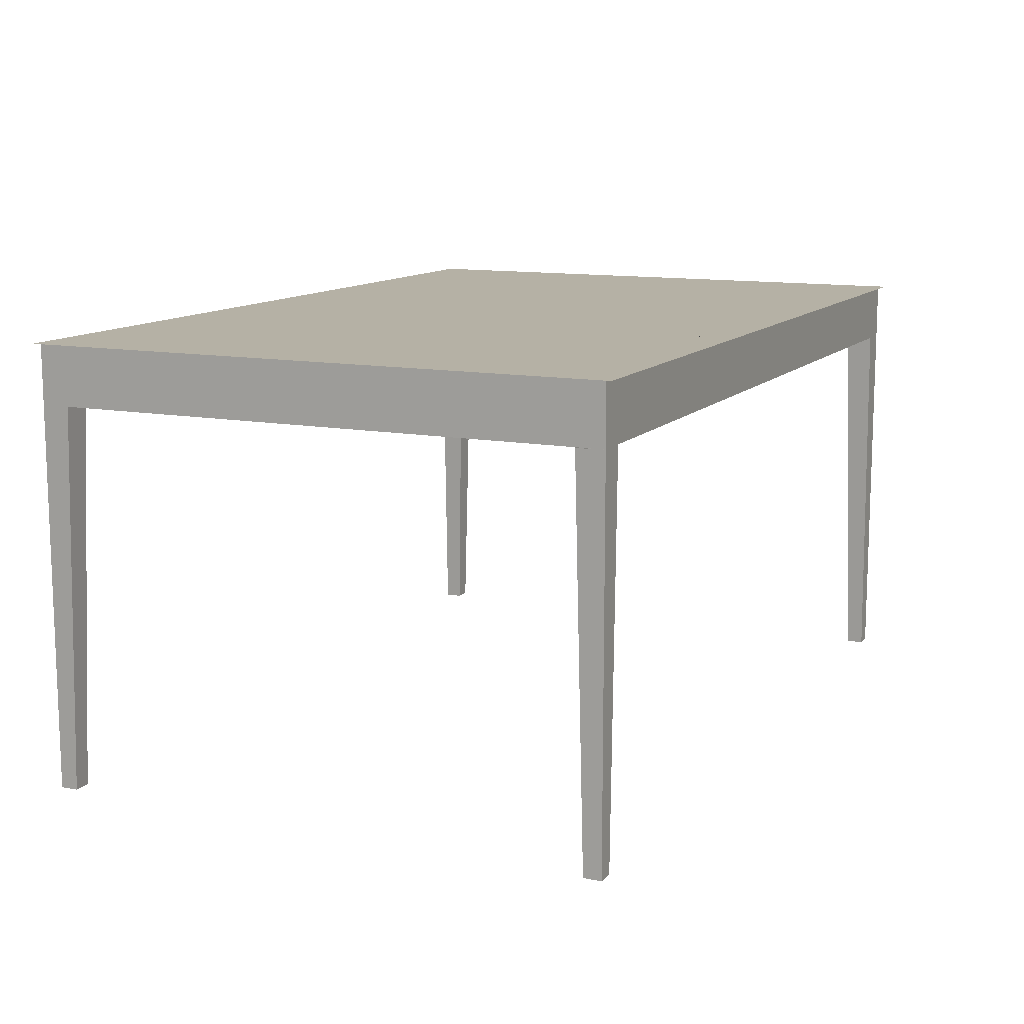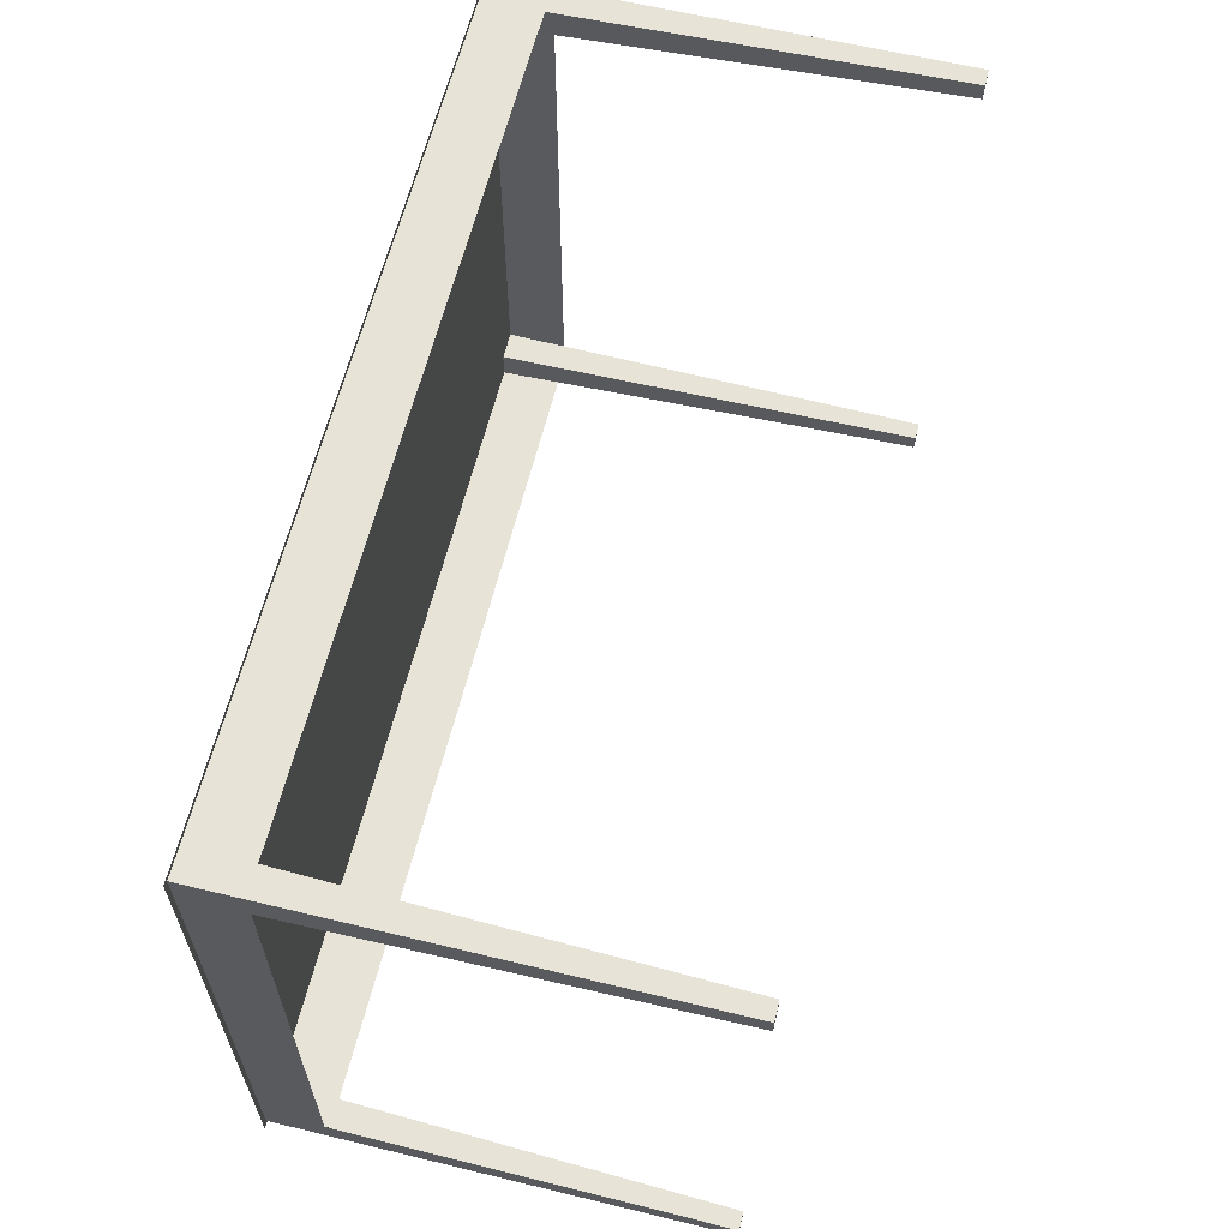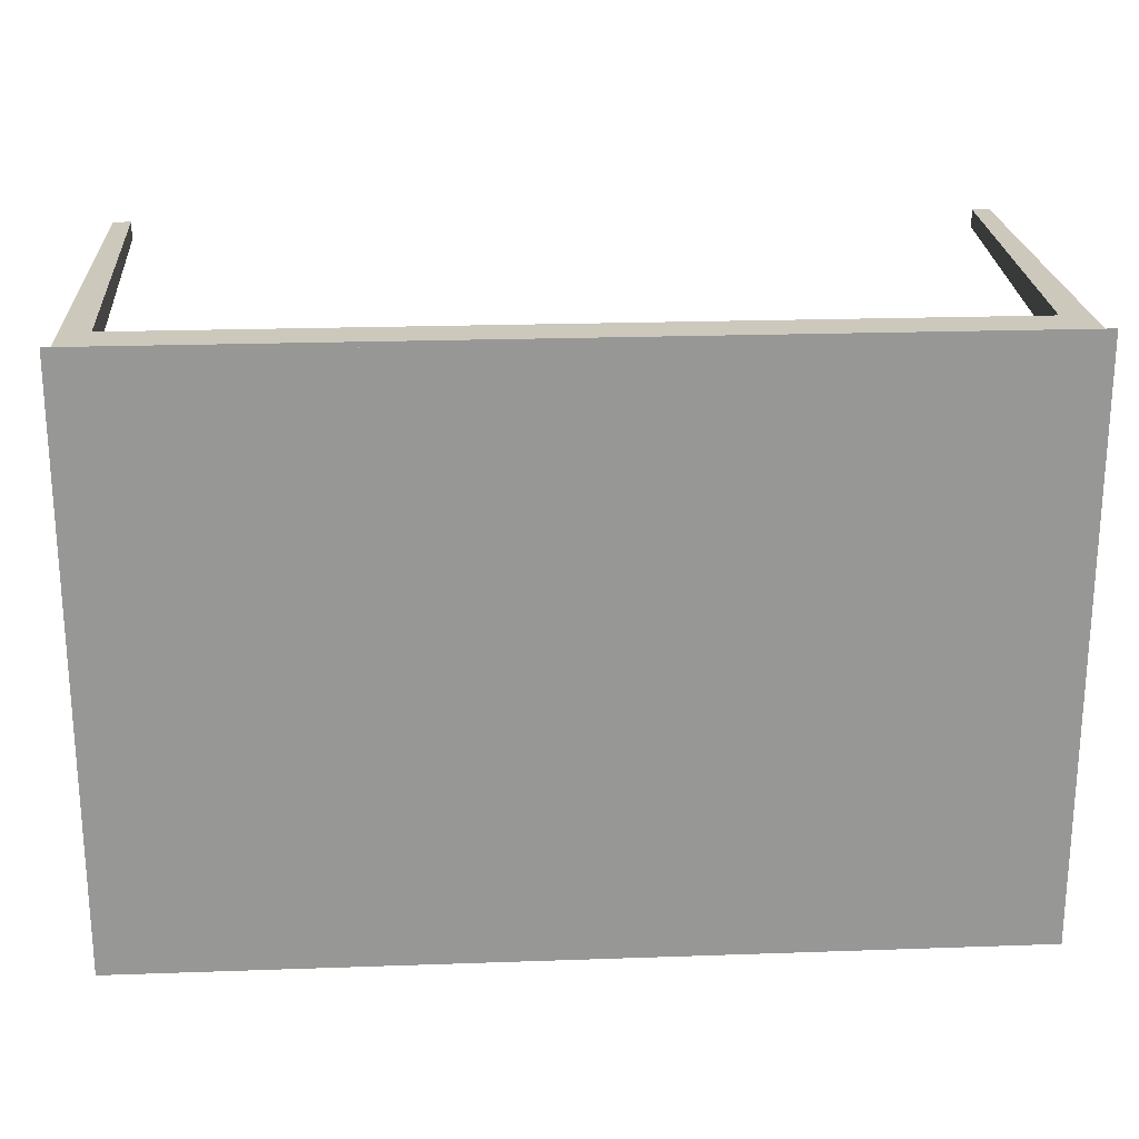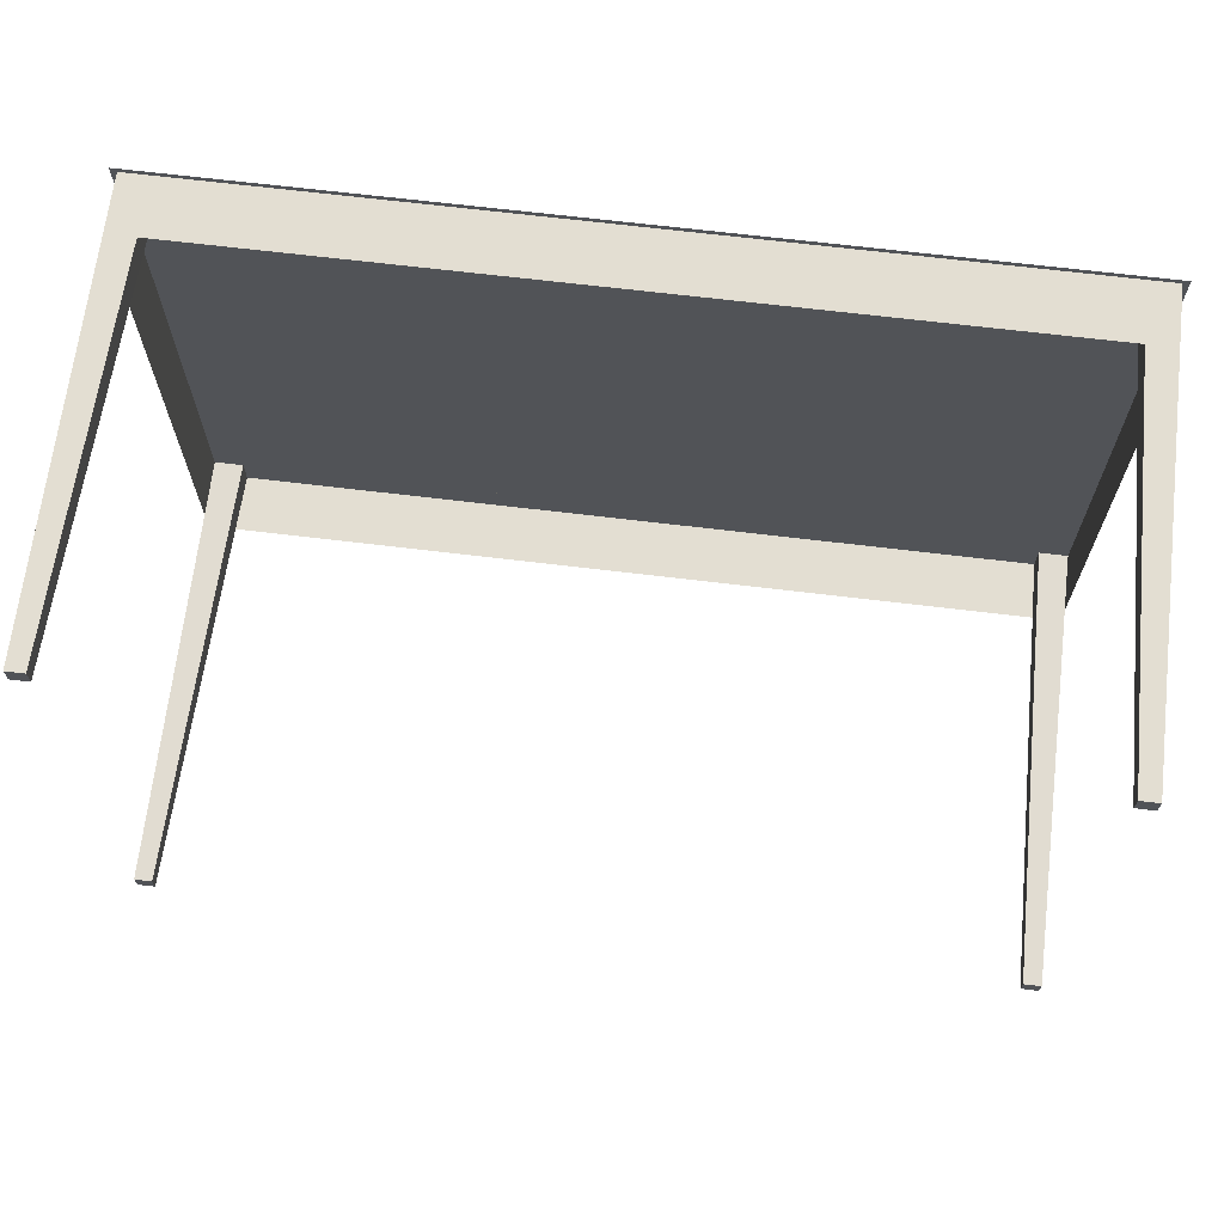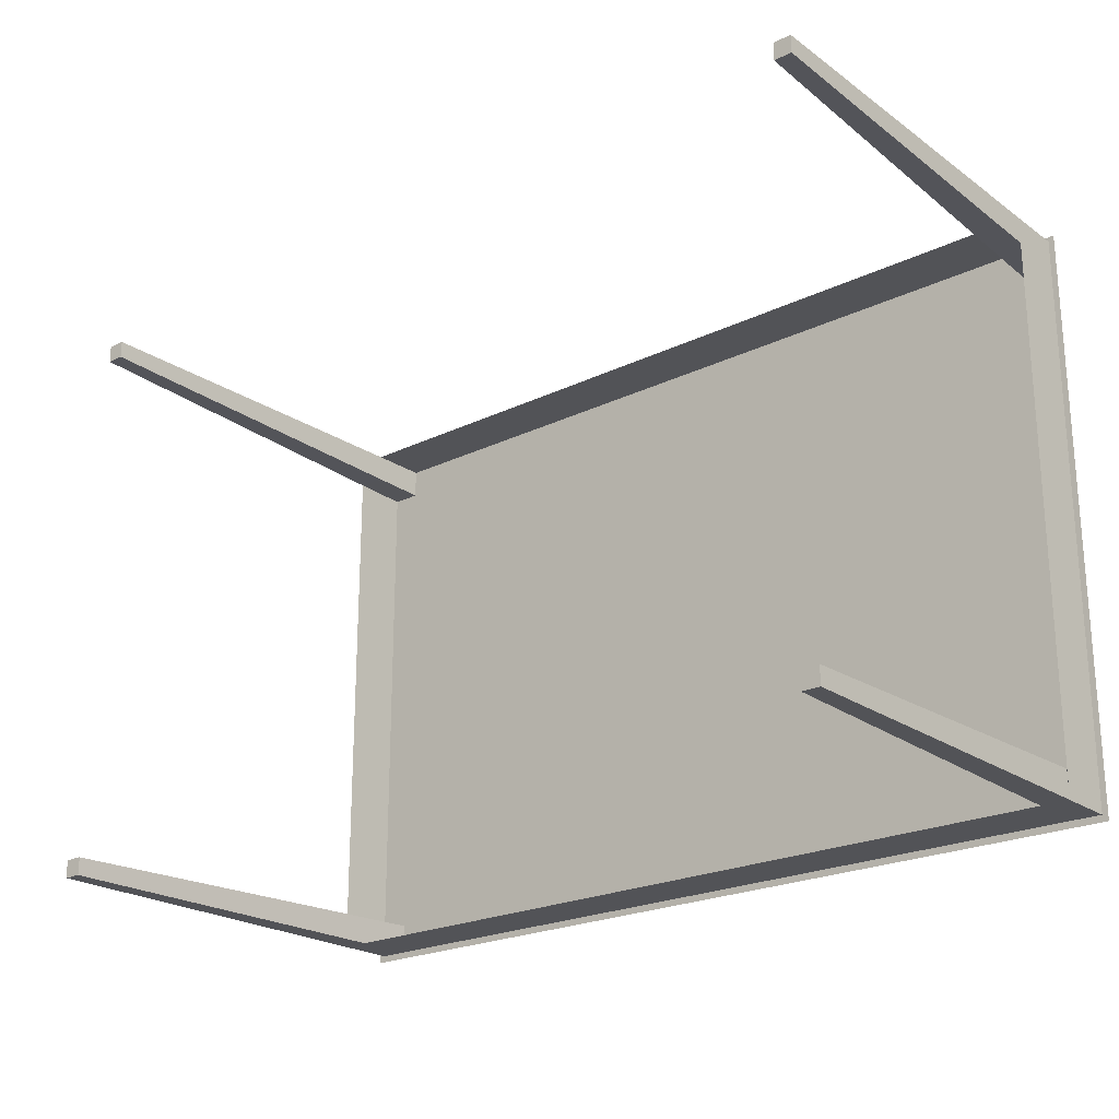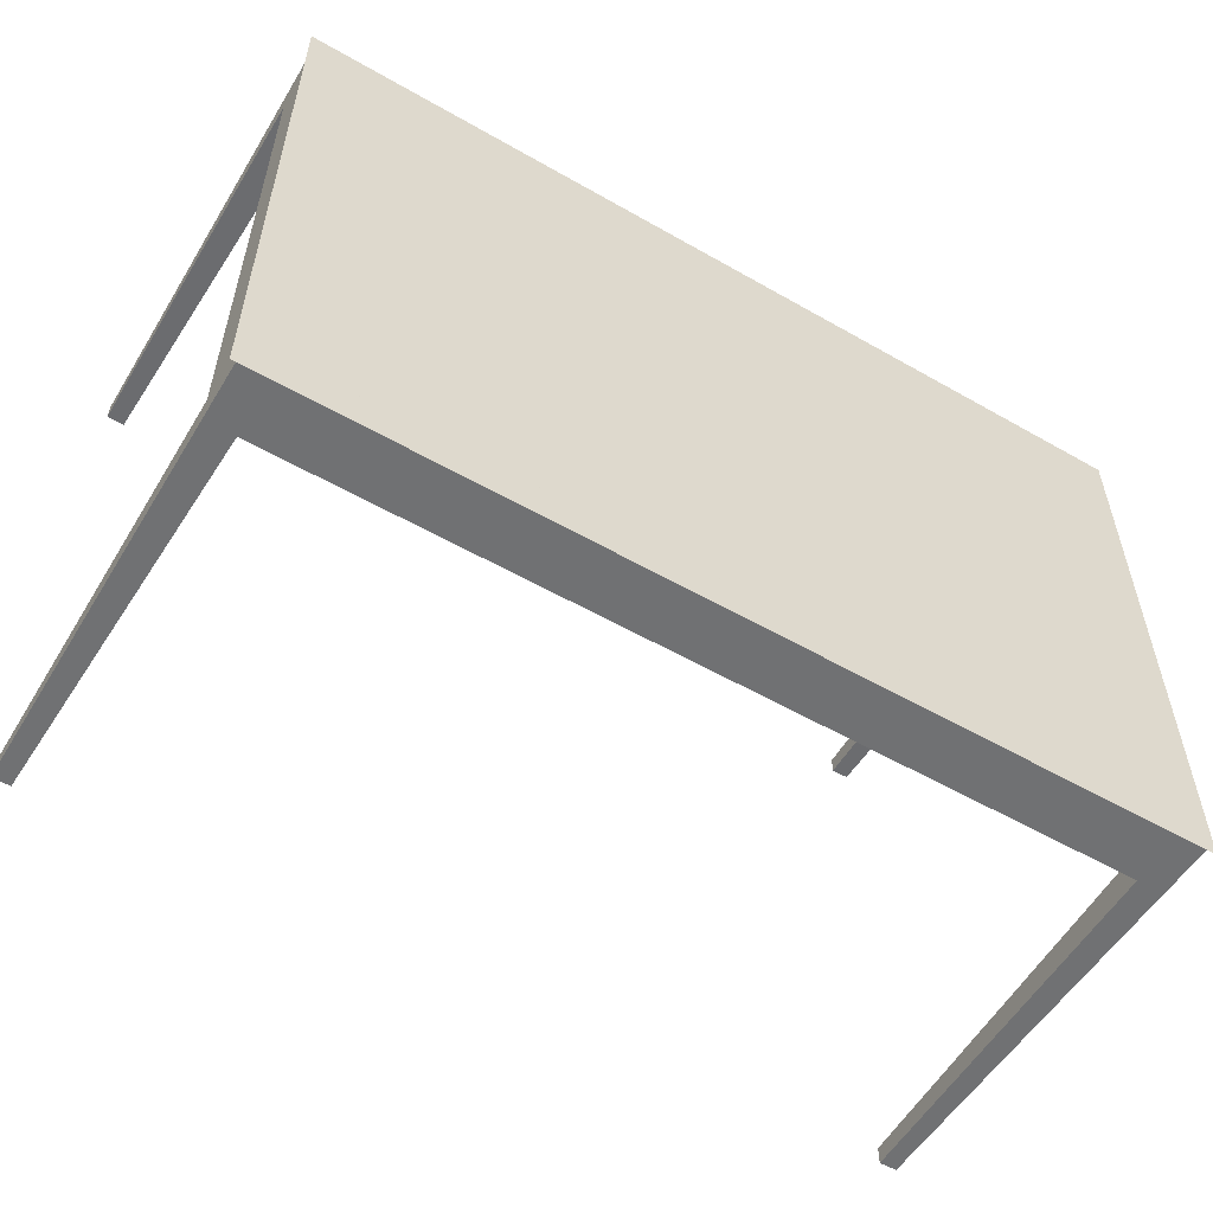
<metadata>
{"format":"obj","ext":"obj","renderer":"f3d","projection":"perspective","resolution":1024,"background":"white","views":[{"elev":11.9,"azim":114.8,"up":"+Y"},{"elev":61.8,"azim":-76.2,"up":"+Z"},{"elev":22.2,"azim":176.5,"up":"+Z"},{"elev":67.7,"azim":6.9,"up":"+Z"},{"elev":-22.5,"azim":39.8,"up":"+Z"},{"elev":-55.1,"azim":148.9,"up":"+Z"}]}
</metadata>
<code>
v -0.3769 0.139 0.2507
v -0.3718 0.139 0.2464
v 0.3913 0.139 0.2507
v -0.3769 0.139 -0.2615
v 0.3862 0.139 0.2464
v -0.3718 0.139 0.2208
v 0.3913 0.139 -0.2615
v -0.3462 0.139 0.2464
v -0.3718 0.139 -0.2299
v -0.3718 0.08781 0.2464
v 0.3862 0.139 0.2208
v -0.3472 0.08781 0.2464
v 0.3606 0.139 0.2464
v -0.3718 0.139 -0.2555
v -0.3718 0.08781 0.2218
v -0.3462 0.139 0.2208
v 0.3606 0.139 0.2208
v 0.3862 0.08781 0.2222
v 0.3862 0.139 -0.2299
v -0.3472 0.08781 0.2218
v 0.362 0.08781 0.2464
v -0.3462 0.139 -0.2555
v -0.3462 0.139 -0.2299
v -0.3718 0.08781 -0.2313
v -0.3718 -0.2451 0.2464
v -0.3564 -0.2451 0.2464
v 0.3709 -0.2451 0.231
v 0.3862 0.08781 0.2464
v 0.3862 0.08781 -0.2555
v 0.3862 0.139 -0.2555
v -0.3564 -0.2451 0.231
v 0.3606 0.139 -0.2555
v -0.3475 0.08781 -0.2555
v -0.3564 -0.2451 -0.2401
v -0.3718 0.08781 -0.2555
v -0.3718 -0.2451 -0.2401
v -0.3718 -0.2451 0.231
v 0.3862 -0.2451 0.231
v 0.3709 -0.2451 0.2464
v 0.3606 0.139 -0.2299
v 0.3862 -0.2451 0.2464
v 0.362 0.08781 -0.2555
v -0.3564 -0.2451 -0.2555
v 0.3862 0.08716 -0.2313
v -0.3718 -0.2451 -0.2555
v 0.3709 -0.2451 -0.2555
v 0.3862 -0.2451 -0.2401
v 0.3862 -0.2451 -0.2555
v 0.3709 -0.2451 -0.2401
g mesh1_mesh1-geometry
f 1 2 3
f 2 1 4
f 3 2 1
f 4 1 2
f 5 3 2
f 2 3 5
f 2 4 6
f 6 4 2
f 3 5 7
f 7 5 3
f 5 2 8
f 8 2 5
f 6 4 9
f 9 4 6
f 2 8 6
f 2 6 10
f 7 5 11
f 11 5 7
f 8 2 12
f 5 8 13
f 13 8 5
f 9 4 14
f 14 4 9
f 15 9 6
f 6 9 15
f 9 16 6
f 6 16 9
f 16 6 8
f 15 10 6
f 10 12 2
f 11 17 5
f 11 5 18
f 7 11 19
f 19 11 7
f 12 20 8
f 13 12 8
f 8 12 13
f 16 13 8
f 8 13 16
f 13 21 5
f 13 5 17
f 14 4 22
f 22 4 14
f 9 23 14
f 9 14 24
f 9 15 24
f 24 15 9
f 15 6 20
f 16 9 17
f 17 9 16
f 16 20 6
f 16 8 20
f 10 15 25
f 12 10 26
f 17 9 11
f 11 9 17
f 11 27 17
f 28 18 5
f 11 29 18
f 18 29 11
f 18 27 11
f 30 11 19
f 19 11 30
f 11 9 19
f 19 9 11
f 7 19 30
f 30 19 7
f 20 12 31
f 12 13 21
f 21 13 12
f 13 16 17
f 17 16 13
f 28 5 21
f 17 21 13
f 22 4 32
f 32 4 22
f 22 33 14
f 22 14 23
f 19 9 23
f 23 9 19
f 9 34 23
f 35 24 14
f 36 9 24
f 37 25 15
f 37 15 31
f 20 31 15
f 25 26 10
f 26 31 12
f 27 21 17
f 18 28 38
f 29 11 30
f 30 11 29
f 27 18 38
f 30 32 19
f 7 30 4
f 4 30 7
f 21 39 28
f 32 4 30
f 30 4 32
f 40 22 32
f 32 22 40
f 33 32 22
f 22 32 33
f 35 14 33
f 23 33 22
f 22 40 23
f 23 40 22
f 19 23 40
f 40 23 19
f 34 9 36
f 34 33 23
f 24 35 36
f 21 27 39
f 41 38 28
f 30 29 32
f 40 19 32
f 41 28 39
f 42 40 32
f 32 33 42
f 42 33 32
f 33 43 35
f 40 44 19
f 33 34 43
f 45 36 35
f 42 32 29
f 46 40 42
f 45 35 43
f 44 40 47
f 29 48 42
f 40 46 49
f 46 42 48
f 47 40 49
f 47 29 44
f 29 47 48
g mesh1_mesh1-geometry
f 6 8 2
f 10 6 2
f 12 2 8
f 8 6 16
f 6 10 15
f 2 12 10
f 5 17 11
f 18 5 11
f 8 20 12
f 5 21 13
f 17 5 13
f 14 23 9
f 24 14 9
f 6 15 37
f 37 15 6
f 20 6 15
f 6 20 16
f 20 8 16
f 25 15 10
f 10 20 15
f 15 20 10
f 26 10 12
f 20 10 12
f 12 10 20
f 17 27 11
f 5 18 28
f 11 27 18
f 31 12 20
f 21 5 28
f 13 21 17
f 14 33 22
f 23 14 22
f 23 34 9
f 14 24 35
f 24 9 36
f 15 25 37
f 31 15 37
f 15 31 20
f 10 26 25
f 12 31 26
f 17 21 27
f 38 28 18
f 38 18 27
f 19 32 30
f 28 39 21
f 33 14 35
f 22 33 23
f 36 9 34
f 23 33 34
f 36 35 24
f 37 26 25
f 25 26 37
f 26 37 31
f 31 37 26
f 39 27 21
f 28 38 41
f 32 29 30
f 41 27 38
f 38 27 41
f 32 19 40
f 39 28 41
f 32 40 42
f 35 43 33
f 19 44 40
f 45 34 36
f 36 34 45
f 43 34 33
f 35 36 45
f 27 41 39
f 39 41 27
f 29 32 42
f 42 40 46
f 43 35 45
f 47 40 44
f 34 45 43
f 43 45 34
f 42 48 29
f 49 46 40
f 48 42 46
f 49 40 47
f 44 29 47
f 48 47 29
f 46 47 49
f 49 47 46
f 47 46 48
f 48 46 47
g mesh2_mesh2-geometry
l 25 26
l 37 25
l 26 31
l 31 37
g mesh3_mesh3-geometry
l 41 38
l 39 41
l 38 27
l 27 39
g mesh4_mesh4-geometry
l 48 46
l 47 48
l 46 49
l 49 47
g mesh5_mesh5-geometry
l 45 43
l 36 45
l 43 34
l 34 36

</code>
